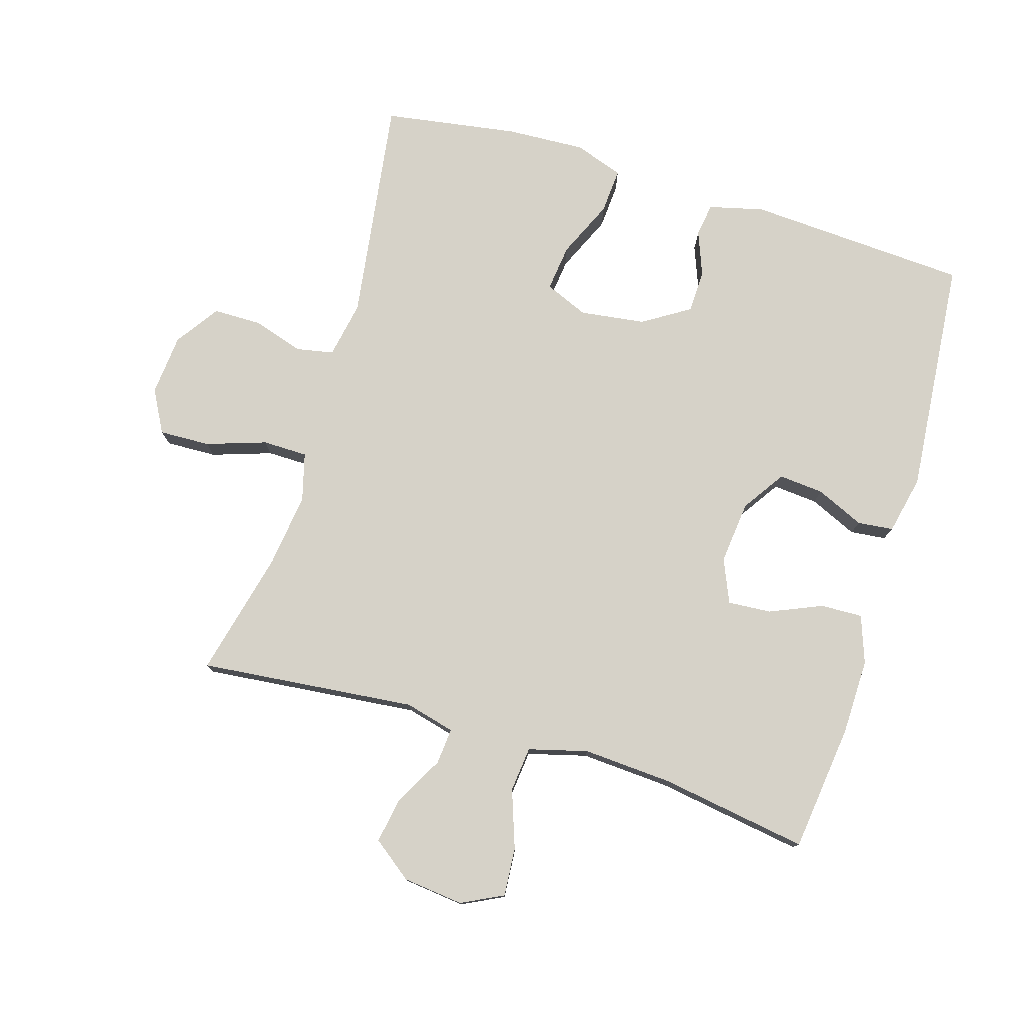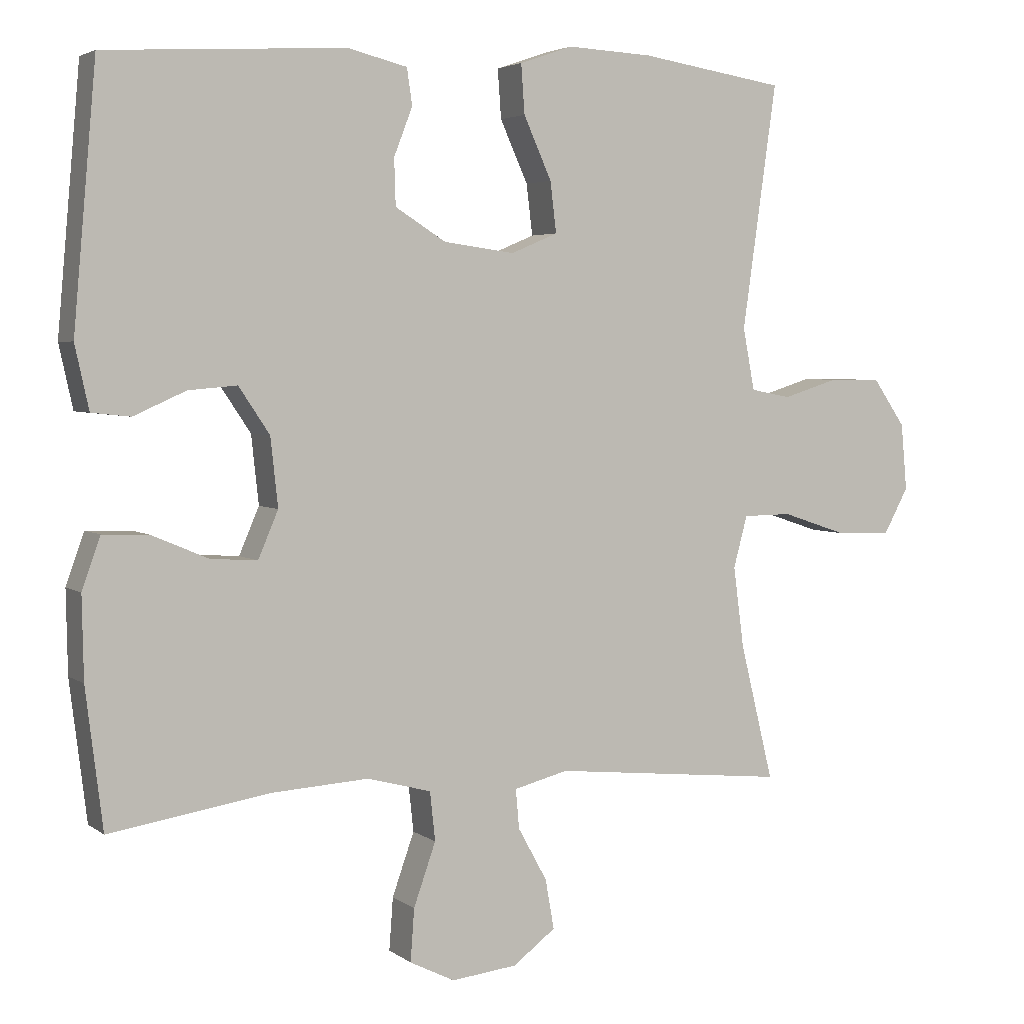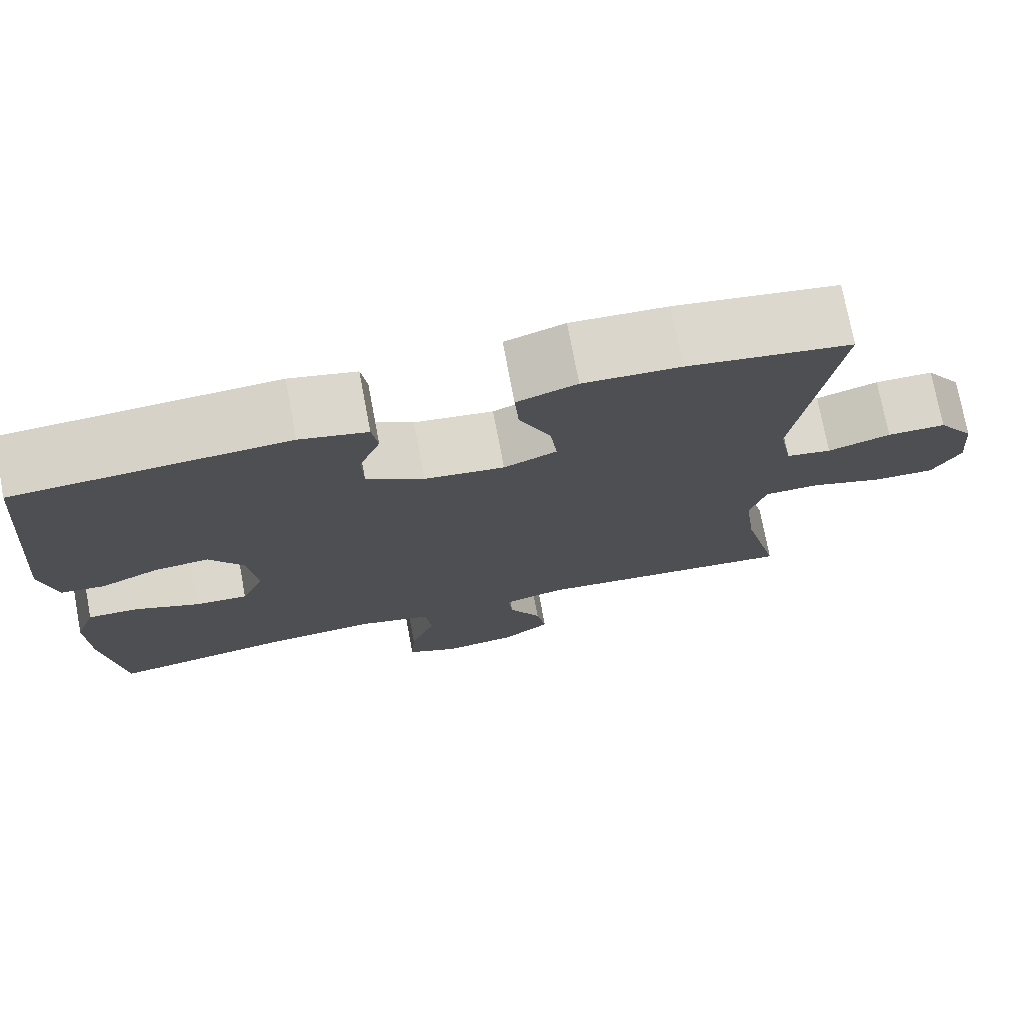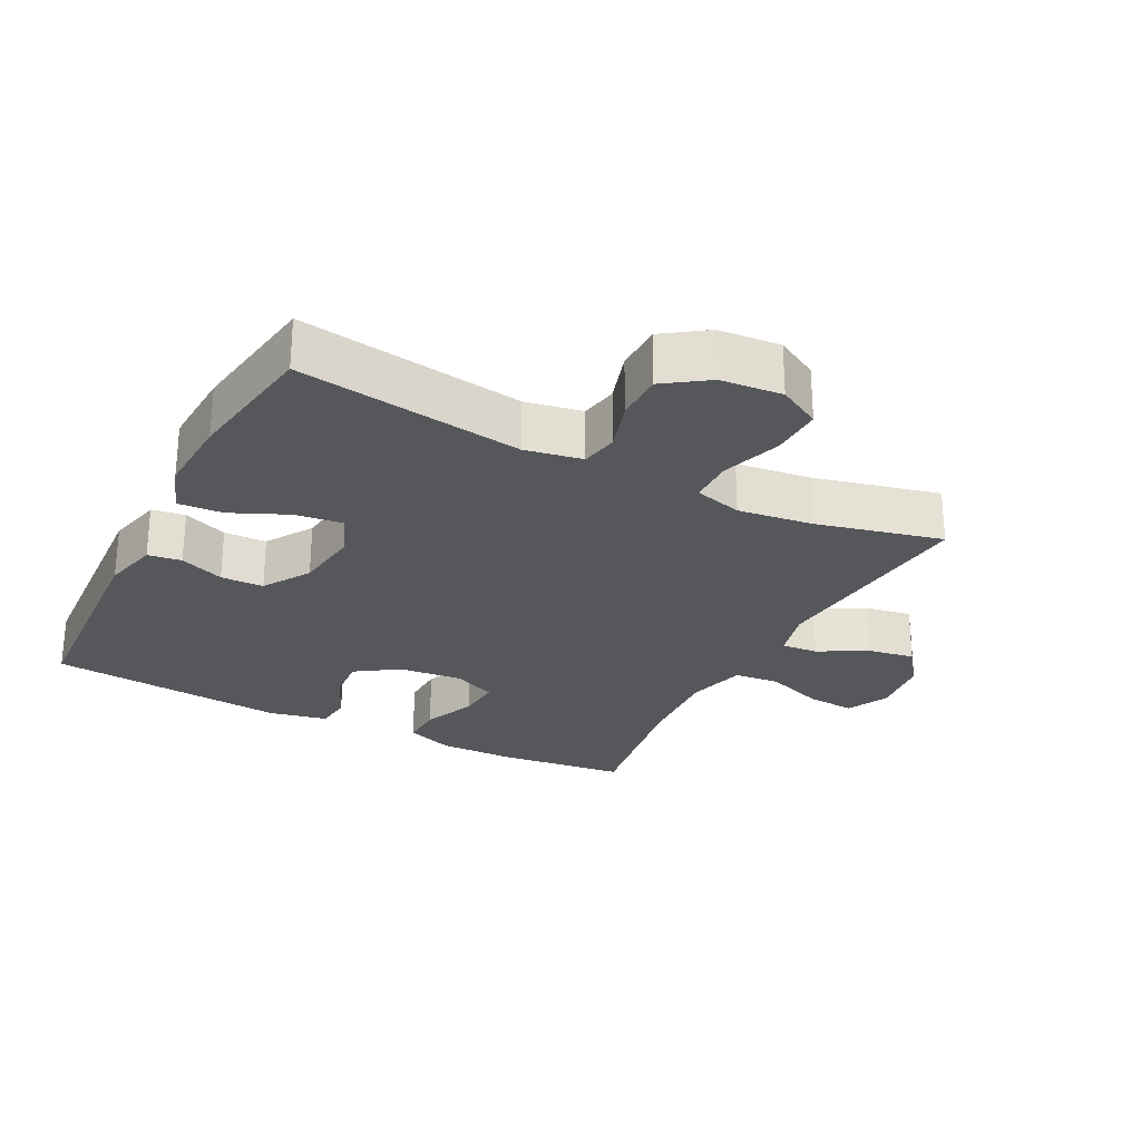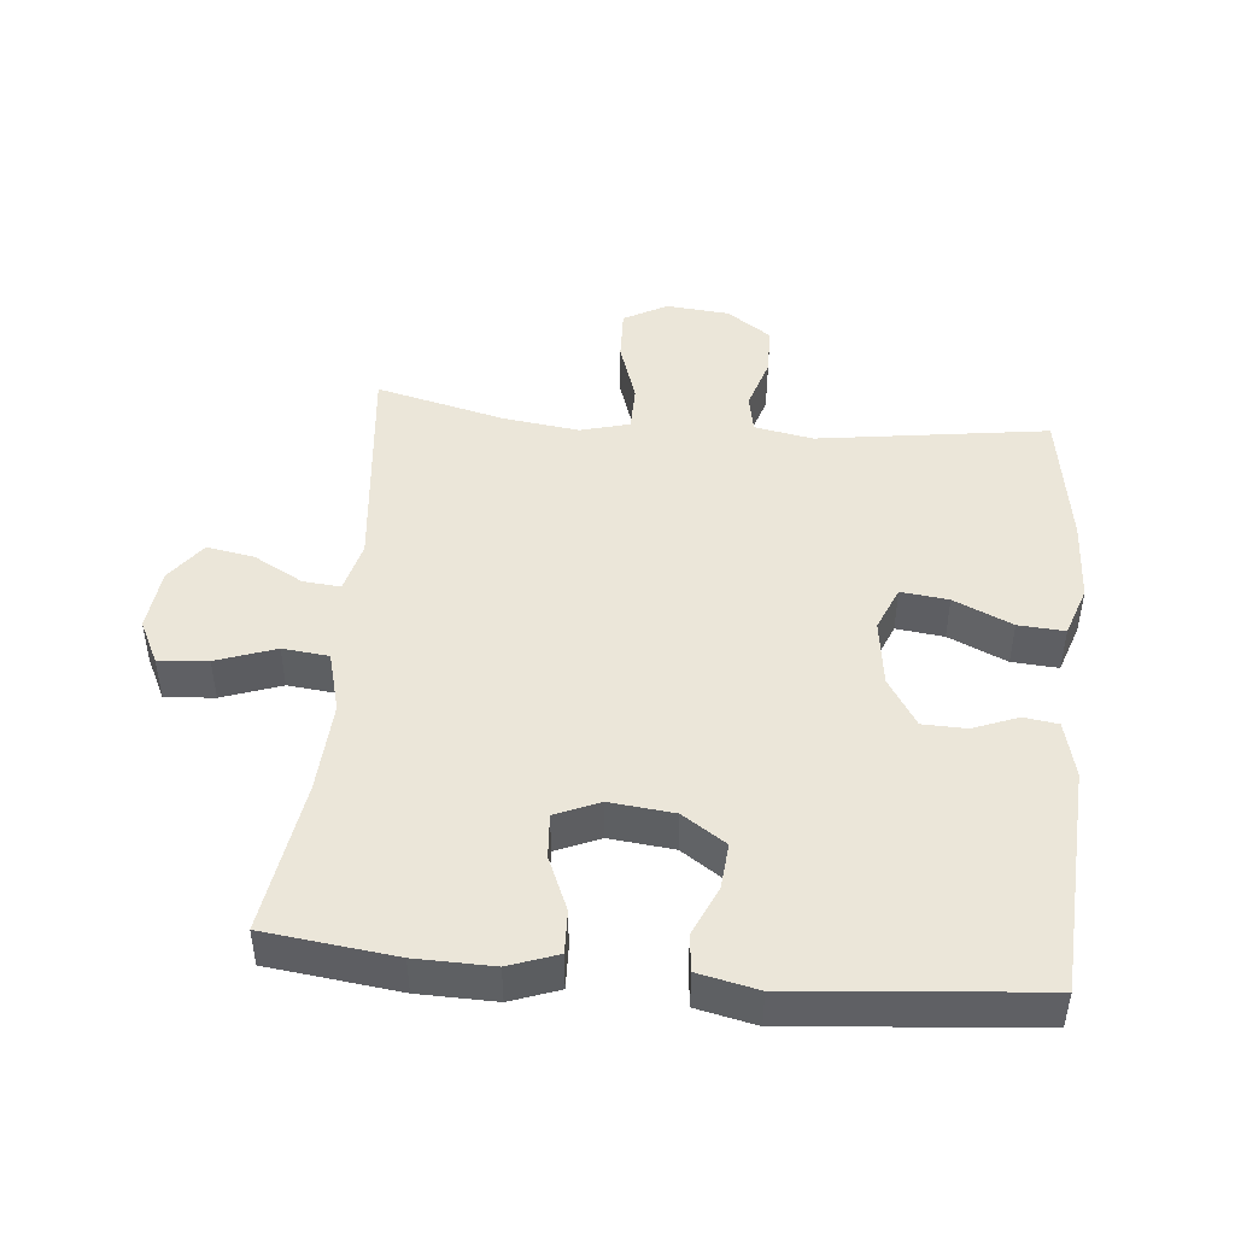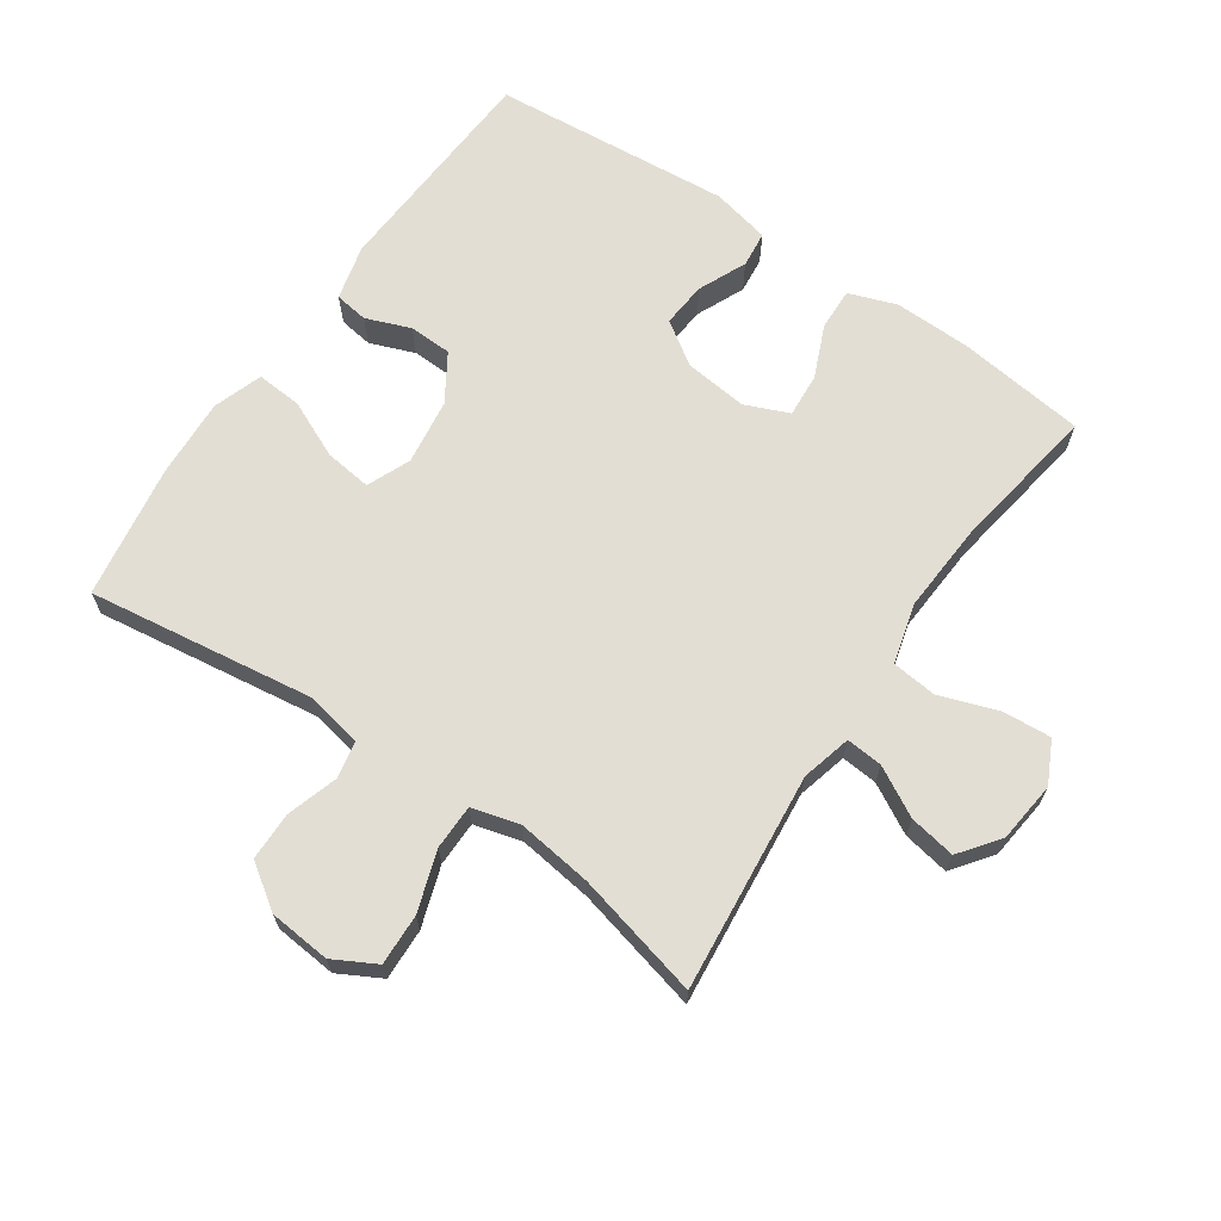
<metadata>
{"format":"obj","ext":"obj","renderer":"f3d","projection":"perspective","resolution":1024,"background":"white","views":[{"elev":77.7,"azim":-163.2,"up":"+Y"},{"elev":3.8,"azim":-25.6,"up":"+Z"},{"elev":74.7,"azim":-10.7,"up":"+Z"},{"elev":-26.9,"azim":62.6,"up":"+Y"},{"elev":46.7,"azim":-84.7,"up":"+Y"},{"elev":67.2,"azim":124.4,"up":"+Y"}]}
</metadata>
<code>
o path1006
v -0.2993 0.0375 -0.4362
v -0.1614 0.0375 -0.4276
v -0.07013 0.0375 -0.4519
v -0.06258 0.0375 -0.5217
v -0.09411 0.0375 -0.6115
v -0.09963 0.0375 -0.6864
v -0.0352 0.0375 -0.7183
v 0.05842 0.0375 -0.7077
v 0.1193 0.0375 -0.6618
v 0.1068 0.0375 -0.5905
v 0.06521 0.0375 -0.515
v 0.06028 0.0375 -0.4589
v 0.1375 0.0375 -0.4391
v 0.4728 0.0375 -0.4727
v 0.4254 0.0375 -0.2786
v 0.4102 0.0375 -0.1631
v 0.43 0.0375 -0.08918
v 0.4994 0.0375 -0.08834
v 0.5919 0.0375 -0.1191
v 0.6706 0.0375 -0.1218
v 0.706 0.0375 -0.05638
v 0.6973 0.0375 0.03887
v 0.6509 0.0375 0.1059
v 0.5767 0.0375 0.1066
v 0.4977 0.0375 0.08199
v 0.4405 0.0375 0.09292
v 0.4238 0.0375 0.1812
v 0.4728 0.0375 0.5292
v 0.2658 0.0375 0.5616
v 0.1438 0.0375 0.5677
v 0.06828 0.0375 0.5417
v 0.07332 0.0375 0.4716
v 0.1131 0.0375 0.3831
v 0.1218 0.0375 0.3111
v 0.05506 0.0375 0.2829
v -0.04589 0.0375 0.2964
v -0.1183 0.0375 0.3418
v -0.1203 0.0375 0.4078
v -0.09382 0.0375 0.4765
v -0.1015 0.0375 0.5282
v -0.1866 0.0375 0.5491
v -0.5289 0.0375 0.5292
v -0.5614 0.0375 0.1617
v -0.5417 0.0375 0.0713
v -0.4863 0.0375 0.06544
v -0.412 0.0375 0.09861
v -0.3426 0.0375 0.1046
v -0.2984 0.0375 0.03868
v -0.2879 0.0375 -0.05874
v -0.3164 0.0375 -0.1258
v -0.3834 0.0375 -0.1213
v -0.4643 0.0375 -0.08682
v -0.5291 0.0375 -0.08467
v -0.5553 0.0375 -0.1582
v -0.5531 0.0375 -0.2752
v -0.5289 0.0375 -0.4727
v -0.2993 -0.0375 -0.4362
v -0.1614 -0.0375 -0.4276
v -0.07013 -0.0375 -0.4519
v -0.06258 -0.0375 -0.5217
v -0.09411 -0.0375 -0.6115
v -0.09963 -0.0375 -0.6864
v -0.0352 -0.0375 -0.7183
v 0.05842 -0.0375 -0.7077
v 0.1193 -0.0375 -0.6618
v 0.1068 -0.0375 -0.5905
v 0.06521 -0.0375 -0.515
v 0.06028 -0.0375 -0.4589
v 0.1375 -0.0375 -0.4391
v 0.4728 -0.0375 -0.4727
v 0.4254 -0.0375 -0.2786
v 0.4102 -0.0375 -0.1631
v 0.43 -0.0375 -0.08918
v 0.4994 -0.0375 -0.08834
v 0.5919 -0.0375 -0.1191
v 0.6706 -0.0375 -0.1218
v 0.706 -0.0375 -0.05638
v 0.6973 -0.0375 0.03887
v 0.6509 -0.0375 0.1059
v 0.5767 -0.0375 0.1066
v 0.4977 -0.0375 0.08199
v 0.4405 -0.0375 0.09292
v 0.4238 -0.0375 0.1812
v 0.4728 -0.0375 0.5292
v 0.2658 -0.0375 0.5616
v 0.1438 -0.0375 0.5677
v 0.06828 -0.0375 0.5417
v 0.07332 -0.0375 0.4716
v 0.1131 -0.0375 0.3831
v 0.1218 -0.0375 0.3111
v 0.05506 -0.0375 0.2829
v -0.04589 -0.0375 0.2964
v -0.1183 -0.0375 0.3418
v -0.1203 -0.0375 0.4078
v -0.09382 -0.0375 0.4765
v -0.1015 -0.0375 0.5282
v -0.1866 -0.0375 0.5491
v -0.5289 -0.0375 0.5292
v -0.5614 -0.0375 0.1617
v -0.5417 -0.0375 0.0713
v -0.4863 -0.0375 0.06544
v -0.412 -0.0375 0.09861
v -0.3426 -0.0375 0.1046
v -0.2984 -0.0375 0.03868
v -0.2879 -0.0375 -0.05874
v -0.3164 -0.0375 -0.1258
v -0.3834 -0.0375 -0.1213
v -0.4643 -0.0375 -0.08682
v -0.5291 -0.0375 -0.08467
v -0.5553 -0.0375 -0.1582
v -0.5531 -0.0375 -0.2752
v -0.5289 -0.0375 -0.4727
v 0.6706 0.0375 -0.1218
v 0.6706 0.0375 -0.1218
v 0.706 0.0375 -0.05638
v 0.6973 0.0375 0.03887
v 0.6509 0.0375 0.1059
v 0.5919 0.0375 -0.1191
v 0.5767 0.0375 0.1066
v 0.4994 0.0375 -0.08834
v 0.4977 0.0375 0.08199
v 0.43 0.0375 -0.08918
v 0.43 0.0375 -0.08918
v 0.4405 0.0375 0.09292
v 0.4405 0.0375 0.09292
v 0.4728 0.0375 -0.4727
v 0.4728 0.0375 -0.4727
v 0.4254 0.0375 -0.2786
v 0.4238 0.0375 0.1812
v 0.4728 0.0375 0.5292
v 0.4728 0.0375 0.5292
v 0.4102 0.0375 -0.1631
v 0.2658 0.0375 0.5616
v 0.1438 0.0375 0.5677
v 0.1375 0.0375 -0.4391
v 0.1131 0.0375 0.3831
v 0.1218 0.0375 0.3111
v 0.1218 0.0375 0.3111
v 0.06828 0.0375 0.5417
v 0.06828 0.0375 0.5417
v 0.06028 0.0375 -0.4589
v 0.06028 0.0375 -0.4589
v 0.05506 0.0375 0.2829
v 0.05842 0.0375 -0.7077
v 0.1193 0.0375 -0.6618
v 0.1193 0.0375 -0.6618
v 0.1068 0.0375 -0.5905
v 0.07332 0.0375 0.4716
v 0.06521 0.0375 -0.515
v -0.0352 0.0375 -0.7183
v -0.04589 0.0375 0.2964
v -0.09963 0.0375 -0.6864
v -0.09963 0.0375 -0.6864
v -0.1183 0.0375 0.3418
v -0.09411 0.0375 -0.6115
v -0.06258 0.0375 -0.5217
v -0.07013 0.0375 -0.4519
v -0.07013 0.0375 -0.4519
v -0.1614 0.0375 -0.4276
v -0.1203 0.0375 0.4078
v -0.09382 0.0375 0.4765
v -0.1015 0.0375 0.5282
v -0.1015 0.0375 0.5282
v -0.1866 0.0375 0.5491
v -0.2993 0.0375 -0.4362
v -0.2879 0.0375 -0.05874
v -0.3164 0.0375 -0.1258
v -0.3164 0.0375 -0.1258
v -0.2984 0.0375 0.03868
v -0.3426 0.0375 0.1046
v -0.3426 0.0375 0.1046
v -0.3834 0.0375 -0.1213
v -0.412 0.0375 0.09861
v -0.4643 0.0375 -0.08682
v -0.4863 0.0375 0.06544
v -0.5291 0.0375 -0.08467
v -0.5291 0.0375 -0.08467
v -0.5417 0.0375 0.0713
v -0.5417 0.0375 0.0713
v -0.5289 0.0375 -0.4727
v -0.5289 0.0375 -0.4727
v -0.5289 0.0375 0.5292
v -0.5289 0.0375 0.5292
v -0.5553 0.0375 -0.1582
v -0.5531 0.0375 -0.2752
v -0.5614 0.0375 0.1617
v 0.6706 -0.0375 -0.1218
v 0.6706 -0.0375 -0.1218
v 0.706 -0.0375 -0.05638
v 0.6973 -0.0375 0.03887
v 0.6509 -0.0375 0.1059
v 0.5919 -0.0375 -0.1191
v 0.5767 -0.0375 0.1066
v 0.4994 -0.0375 -0.08834
v 0.4977 -0.0375 0.08199
v 0.43 -0.0375 -0.08918
v 0.43 -0.0375 -0.08918
v 0.4405 -0.0375 0.09292
v 0.4405 -0.0375 0.09292
v 0.4728 -0.0375 -0.4727
v 0.4728 -0.0375 -0.4727
v 0.4254 -0.0375 -0.2786
v 0.4238 -0.0375 0.1812
v 0.4728 -0.0375 0.5292
v 0.4728 -0.0375 0.5292
v 0.4102 -0.0375 -0.1631
v 0.2658 -0.0375 0.5616
v 0.1438 -0.0375 0.5677
v 0.1375 -0.0375 -0.4391
v 0.1131 -0.0375 0.3831
v 0.1218 -0.0375 0.3111
v 0.1218 -0.0375 0.3111
v 0.06828 -0.0375 0.5417
v 0.06828 -0.0375 0.5417
v 0.06028 -0.0375 -0.4589
v 0.06028 -0.0375 -0.4589
v 0.05506 -0.0375 0.2829
v 0.05842 -0.0375 -0.7077
v 0.1193 -0.0375 -0.6618
v 0.1193 -0.0375 -0.6618
v 0.1068 -0.0375 -0.5905
v 0.07332 -0.0375 0.4716
v 0.06521 -0.0375 -0.515
v -0.0352 -0.0375 -0.7183
v -0.04589 -0.0375 0.2964
v -0.09963 -0.0375 -0.6864
v -0.09963 -0.0375 -0.6864
v -0.1183 -0.0375 0.3418
v -0.09411 -0.0375 -0.6115
v -0.06258 -0.0375 -0.5217
v -0.07013 -0.0375 -0.4519
v -0.07013 -0.0375 -0.4519
v -0.1614 -0.0375 -0.4276
v -0.1203 -0.0375 0.4078
v -0.09382 -0.0375 0.4765
v -0.1015 -0.0375 0.5282
v -0.1015 -0.0375 0.5282
v -0.1866 -0.0375 0.5491
v -0.2993 -0.0375 -0.4362
v -0.2879 -0.0375 -0.05874
v -0.3164 -0.0375 -0.1258
v -0.3164 -0.0375 -0.1258
v -0.2984 -0.0375 0.03868
v -0.3426 -0.0375 0.1046
v -0.3426 -0.0375 0.1046
v -0.3834 -0.0375 -0.1213
v -0.412 -0.0375 0.09861
v -0.4643 -0.0375 -0.08682
v -0.4863 -0.0375 0.06544
v -0.5291 -0.0375 -0.08467
v -0.5291 -0.0375 -0.08467
v -0.5417 -0.0375 0.0713
v -0.5417 -0.0375 0.0713
v -0.5289 -0.0375 -0.4727
v -0.5289 -0.0375 -0.4727
v -0.5289 -0.0375 0.5292
v -0.5289 -0.0375 0.5292
v -0.5553 -0.0375 -0.1582
v -0.5531 -0.0375 -0.2752
v -0.5614 -0.0375 0.1617
f 217 198 211
f 254 239 259
f 211 207 210
f 190 193 192
f 206 209 202
f 210 207 208
f 229 223 230
f 240 206 217
f 240 233 231
f 250 258 248
f 194 192 193
f 198 196 195
f 190 192 189
f 223 229 221
f 196 198 217
f 215 209 240
f 206 196 217
f 224 218 229
f 240 217 243
f 206 240 209
f 259 246 258
f 238 235 236
f 256 234 238
f 207 203 204
f 189 192 187
f 202 209 200
f 247 260 249
f 219 221 218
f 210 208 222
f 256 244 228
f 215 230 223
f 195 194 193
f 196 194 195
f 231 215 240
f 222 208 213
f 228 244 225
f 244 256 247
f 211 198 203
f 193 190 191
f 226 224 229
f 233 241 239
f 239 246 259
f 234 235 238
f 252 249 260
f 243 217 225
f 239 241 246
f 230 215 231
f 260 247 256
f 207 211 203
f 241 233 240
f 256 228 234
f 221 229 218
f 248 258 246
f 244 243 225
f 114 21 77 188
f 21 22 78 77
f 22 23 79 78
f 19 20 76 75
f 23 24 80 79
f 18 19 75 74
f 24 25 81 80
f 123 18 74 197
f 25 125 199 81
f 127 15 71 201
f 26 27 83 82
f 27 131 205 83
f 16 17 73 72
f 15 16 72 71
f 28 29 85 84
f 29 30 86 85
f 13 14 70 69
f 33 138 212 89
f 30 140 214 86
f 142 13 69 216
f 34 35 91 90
f 8 146 220 64
f 9 10 66 65
f 32 33 89 88
f 31 32 88 87
f 10 11 67 66
f 11 12 68 67
f 7 8 64 63
f 35 36 92 91
f 153 7 63 227
f 36 37 93 92
f 5 6 62 61
f 4 5 61 60
f 158 4 60 232
f 2 3 59 58
f 38 39 95 94
f 39 163 237 95
f 40 41 97 96
f 37 38 94 93
f 1 2 58 57
f 49 168 242 105
f 48 49 105 104
f 171 48 104 245
f 50 51 107 106
f 46 47 103 102
f 51 52 108 107
f 45 46 102 101
f 52 177 251 108
f 179 45 101 253
f 181 1 57 255
f 41 183 257 97
f 53 54 110 109
f 55 56 112 111
f 54 55 111 110
f 43 44 100 99
f 42 43 99 98
f 143 137 124
f 180 185 165
f 137 136 133
f 116 118 119
f 132 128 135
f 136 134 133
f 155 156 149
f 166 143 132
f 166 157 159
f 176 174 184
f 120 119 118
f 124 121 122
f 116 115 118
f 149 147 155
f 122 143 124
f 141 166 135
f 132 143 122
f 150 155 144
f 166 169 143
f 132 135 166
f 185 184 172
f 164 162 161
f 182 164 160
f 133 130 129
f 115 113 118
f 128 126 135
f 173 175 186
f 145 144 147
f 136 148 134
f 182 154 170
f 141 149 156
f 121 119 120
f 122 121 120
f 157 166 141
f 148 139 134
f 154 151 170
f 170 173 182
f 137 129 124
f 119 117 116
f 152 155 150
f 159 165 167
f 165 185 172
f 160 164 161
f 178 186 175
f 169 151 143
f 165 172 167
f 156 157 141
f 186 182 173
f 133 129 137
f 167 166 159
f 182 160 154
f 147 144 155
f 174 172 184
f 170 151 169

</code>
